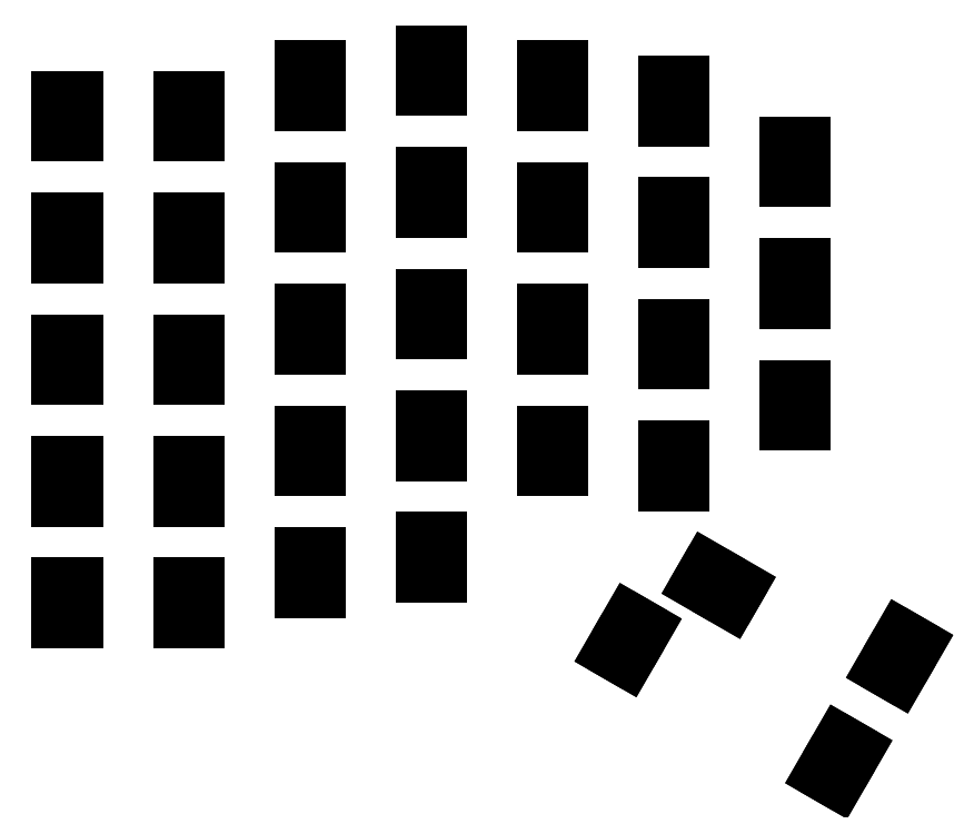
<metadata>
{"format":"dxf","ext":"dxf","renderer":"ezdxf+matplotlib","layout":"modelspace","background":"white","min_lineweight":24,"dpi":150}
</metadata>
<code>
0
SECTION
2
ENTITIES
0
LINE
8
0
10
56.75
20
-99.75
11
59.25
21
-99.75
0
LINE
8
0
10
59.25
20
-99.75
11
59.25
21
-94.25
0
LINE
8
0
10
59.25
20
-94.25
11
56.75
21
-94.25
0
LINE
8
0
10
56.75
20
-94.25
11
56.75
21
-99.75
0
LINE
8
0
10
56.75
20
-80.7
11
59.25
21
-80.7
0
LINE
8
0
10
59.25
20
-80.7
11
59.25
21
-75.2
0
LINE
8
0
10
59.25
20
-75.2
11
56.75
21
-75.2
0
LINE
8
0
10
56.75
20
-75.2
11
56.75
21
-80.7
0
LINE
8
0
10
56.75
20
-61.65
11
59.25
21
-61.65
0
LINE
8
0
10
59.25
20
-61.65
11
59.25
21
-56.15
0
LINE
8
0
10
59.25
20
-56.15
11
56.75
21
-56.15
0
LINE
8
0
10
56.75
20
-56.15
11
56.75
21
-61.65
0
LINE
8
0
10
56.75
20
-42.6
11
59.25
21
-42.6
0
LINE
8
0
10
59.25
20
-42.6
11
59.25
21
-37.1
0
LINE
8
0
10
59.25
20
-37.1
11
56.75
21
-37.1
0
LINE
8
0
10
56.75
20
-37.1
11
56.75
21
-42.6
0
LINE
8
0
10
75.75
20
-99.75
11
78.25
21
-99.75
0
LINE
8
0
10
78.25
20
-99.75
11
78.25
21
-94.25
0
LINE
8
0
10
78.25
20
-94.25
11
75.75
21
-94.25
0
LINE
8
0
10
75.75
20
-94.25
11
75.75
21
-99.75
0
LINE
8
0
10
75.75
20
-80.7
11
78.25
21
-80.7
0
LINE
8
0
10
78.25
20
-80.7
11
78.25
21
-75.2
0
LINE
8
0
10
78.25
20
-75.2
11
75.75
21
-75.2
0
LINE
8
0
10
75.75
20
-75.2
11
75.75
21
-80.7
0
LINE
8
0
10
75.75
20
-61.65
11
78.25
21
-61.65
0
LINE
8
0
10
78.25
20
-61.65
11
78.25
21
-56.15
0
LINE
8
0
10
78.25
20
-56.15
11
75.75
21
-56.15
0
LINE
8
0
10
75.75
20
-56.15
11
75.75
21
-61.65
0
LINE
8
0
10
75.75
20
-42.6
11
78.25
21
-42.6
0
LINE
8
0
10
78.25
20
-42.6
11
78.25
21
-37.1
0
LINE
8
0
10
78.25
20
-37.1
11
75.75
21
-37.1
0
LINE
8
0
10
75.75
20
-37.1
11
75.75
21
-42.6
0
LINE
8
0
10
94.75
20
-94.99
11
97.25
21
-94.99
0
LINE
8
0
10
97.25
20
-94.99
11
97.25
21
-89.49
0
LINE
8
0
10
97.25
20
-89.49
11
94.75
21
-89.49
0
LINE
8
0
10
94.75
20
-89.49
11
94.75
21
-94.99
0
LINE
8
0
10
94.75
20
-75.94
11
97.25
21
-75.94
0
LINE
8
0
10
97.25
20
-75.94
11
97.25
21
-70.44
0
LINE
8
0
10
97.25
20
-70.44
11
94.75
21
-70.44
0
LINE
8
0
10
94.75
20
-70.44
11
94.75
21
-75.94
0
LINE
8
0
10
94.75
20
-56.89
11
97.25
21
-56.89
0
LINE
8
0
10
97.25
20
-56.89
11
97.25
21
-51.39
0
LINE
8
0
10
97.25
20
-51.39
11
94.75
21
-51.39
0
LINE
8
0
10
94.75
20
-51.39
11
94.75
21
-56.89
0
LINE
8
0
10
94.75
20
-37.84
11
97.25
21
-37.84
0
LINE
8
0
10
97.25
20
-37.84
11
97.25
21
-32.34
0
LINE
8
0
10
97.25
20
-32.34
11
94.75
21
-32.34
0
LINE
8
0
10
94.75
20
-32.34
11
94.75
21
-37.84
0
LINE
8
0
10
113.8
20
-92.61
11
116.2
21
-92.61
0
LINE
8
0
10
116.2
20
-92.61
11
116.2
21
-87.11
0
LINE
8
0
10
116.2
20
-87.11
11
113.8
21
-87.11
0
LINE
8
0
10
113.8
20
-87.11
11
113.8
21
-92.61
0
LINE
8
0
10
113.8
20
-73.56
11
116.2
21
-73.56
0
LINE
8
0
10
116.2
20
-73.56
11
116.2
21
-68.06
0
LINE
8
0
10
116.2
20
-68.06
11
113.8
21
-68.06
0
LINE
8
0
10
113.8
20
-68.06
11
113.8
21
-73.56
0
LINE
8
0
10
113.8
20
-54.51
11
116.2
21
-54.51
0
LINE
8
0
10
116.2
20
-54.51
11
116.2
21
-49.01
0
LINE
8
0
10
116.2
20
-49.01
11
113.8
21
-49.01
0
LINE
8
0
10
113.8
20
-49.01
11
113.8
21
-54.51
0
LINE
8
0
10
113.8
20
-35.46
11
116.2
21
-35.46
0
LINE
8
0
10
116.2
20
-35.46
11
116.2
21
-29.96
0
LINE
8
0
10
116.2
20
-29.96
11
113.8
21
-29.96
0
LINE
8
0
10
113.8
20
-29.96
11
113.8
21
-35.46
0
LINE
8
0
10
132.8
20
-94.99
11
135.2
21
-94.99
0
LINE
8
0
10
135.2
20
-94.99
11
135.2
21
-89.49
0
LINE
8
0
10
135.2
20
-89.49
11
132.8
21
-89.49
0
LINE
8
0
10
132.8
20
-89.49
11
132.8
21
-94.99
0
LINE
8
0
10
132.8
20
-75.94
11
135.2
21
-75.94
0
LINE
8
0
10
135.2
20
-75.94
11
135.2
21
-70.44
0
LINE
8
0
10
135.2
20
-70.44
11
132.8
21
-70.44
0
LINE
8
0
10
132.8
20
-70.44
11
132.8
21
-75.94
0
LINE
8
0
10
132.8
20
-56.89
11
135.2
21
-56.89
0
LINE
8
0
10
135.2
20
-56.89
11
135.2
21
-51.39
0
LINE
8
0
10
135.2
20
-51.39
11
132.8
21
-51.39
0
LINE
8
0
10
132.8
20
-51.39
11
132.8
21
-56.89
0
LINE
8
0
10
132.8
20
-37.84
11
135.2
21
-37.84
0
LINE
8
0
10
135.2
20
-37.84
11
135.2
21
-32.34
0
LINE
8
0
10
135.2
20
-32.34
11
132.8
21
-32.34
0
LINE
8
0
10
132.8
20
-32.34
11
132.8
21
-37.84
0
LINE
8
0
10
151.8
20
-97.37
11
154.2
21
-97.37
0
LINE
8
0
10
154.2
20
-97.37
11
154.2
21
-91.87
0
LINE
8
0
10
154.2
20
-91.87
11
151.8
21
-91.87
0
LINE
8
0
10
151.8
20
-91.87
11
151.8
21
-97.37
0
LINE
8
0
10
151.8
20
-78.32
11
154.2
21
-78.32
0
LINE
8
0
10
154.2
20
-78.32
11
154.2
21
-72.82
0
LINE
8
0
10
154.2
20
-72.82
11
151.8
21
-72.82
0
LINE
8
0
10
151.8
20
-72.82
11
151.8
21
-78.32
0
LINE
8
0
10
151.8
20
-59.27
11
154.2
21
-59.27
0
LINE
8
0
10
154.2
20
-59.27
11
154.2
21
-53.77
0
LINE
8
0
10
154.2
20
-53.77
11
151.8
21
-53.77
0
LINE
8
0
10
151.8
20
-53.77
11
151.8
21
-59.27
0
LINE
8
0
10
151.8
20
-40.22
11
154.2
21
-40.22
0
LINE
8
0
10
154.2
20
-40.22
11
154.2
21
-34.72
0
LINE
8
0
10
154.2
20
-34.72
11
151.8
21
-34.72
0
LINE
8
0
10
151.8
20
-34.72
11
151.8
21
-40.22
0
LINE
8
0
10
170.8
20
-87.84
11
173.2
21
-87.84
0
LINE
8
0
10
173.2
20
-87.84
11
173.2
21
-82.34
0
LINE
8
0
10
173.2
20
-82.34
11
170.8
21
-82.34
0
LINE
8
0
10
170.8
20
-82.34
11
170.8
21
-87.84
0
LINE
8
0
10
170.8
20
-68.79
11
173.2
21
-68.79
0
LINE
8
0
10
173.2
20
-68.79
11
173.2
21
-63.29
0
LINE
8
0
10
173.2
20
-63.29
11
170.8
21
-63.29
0
LINE
8
0
10
170.8
20
-63.29
11
170.8
21
-68.79
0
LINE
8
0
10
170.8
20
-49.74
11
173.2
21
-49.74
0
LINE
8
0
10
173.2
20
-49.74
11
173.2
21
-44.24
0
LINE
8
0
10
173.2
20
-44.24
11
170.8
21
-44.24
0
LINE
8
0
10
170.8
20
-44.24
11
170.8
21
-49.74
0
LINE
8
0
10
56.75
20
-118.8
11
59.25
21
-118.8
0
LINE
8
0
10
59.25
20
-118.8
11
59.25
21
-113.3
0
LINE
8
0
10
59.25
20
-113.3
11
56.75
21
-113.3
0
LINE
8
0
10
56.75
20
-113.3
11
56.75
21
-118.8
0
LINE
8
0
10
75.75
20
-118.8
11
78.25
21
-118.8
0
LINE
8
0
10
78.25
20
-118.8
11
78.25
21
-113.3
0
LINE
8
0
10
78.25
20
-113.3
11
75.75
21
-113.3
0
LINE
8
0
10
75.75
20
-113.3
11
75.75
21
-118.8
0
LINE
8
0
10
94.75
20
-114
11
97.25
21
-114
0
LINE
8
0
10
97.25
20
-114
11
97.25
21
-108.5
0
LINE
8
0
10
97.25
20
-108.5
11
94.75
21
-108.5
0
LINE
8
0
10
94.75
20
-108.5
11
94.75
21
-114
0
LINE
8
0
10
113.8
20
-111.7
11
116.2
21
-111.7
0
LINE
8
0
10
116.2
20
-111.7
11
116.2
21
-106.2
0
LINE
8
0
10
116.2
20
-106.2
11
113.8
21
-106.2
0
LINE
8
0
10
113.8
20
-106.2
11
113.8
21
-111.7
0
LINE
8
0
10
143.4
20
-123.6
11
145.5
21
-124.9
0
LINE
8
0
10
145.5
20
-124.9
11
148.3
21
-120.1
0
LINE
8
0
10
148.3
20
-120.1
11
146.1
21
-118.9
0
LINE
8
0
10
146.1
20
-118.9
11
143.4
21
-123.6
0
LINE
8
0
10
161.8
20
-115.8
11
163
21
-113.6
0
LINE
8
0
10
163
20
-113.6
11
158.2
21
-110.8
0
LINE
8
0
10
158.2
20
-110.8
11
157
21
-113
0
LINE
8
0
10
157
20
-113
11
161.8
21
-115.8
0
LINE
8
0
10
176.3
20
-142.7
11
178.5
21
-143.9
0
LINE
8
0
10
178.5
20
-143.9
11
181.3
21
-139.2
0
LINE
8
0
10
181.3
20
-139.2
11
179.1
21
-137.9
0
LINE
8
0
10
179.1
20
-137.9
11
176.3
21
-142.7
0
LINE
8
0
10
185.9
20
-126.2
11
188
21
-127.4
0
LINE
8
0
10
188
20
-127.4
11
190.8
21
-122.7
0
LINE
8
0
10
190.8
20
-122.7
11
188.6
21
-121.4
0
LINE
8
0
10
188.6
20
-121.4
11
185.9
21
-126.2
0
ENDSEC
0
EOF

</code>
